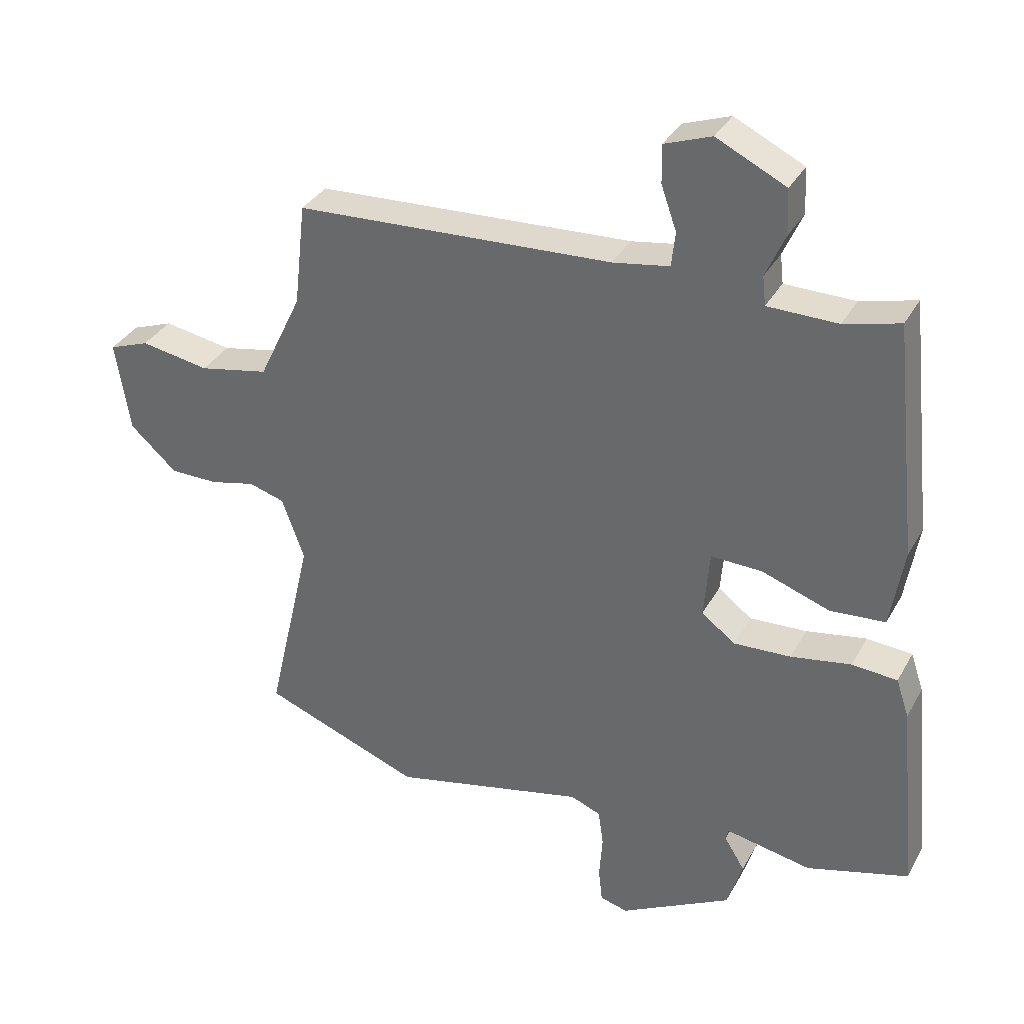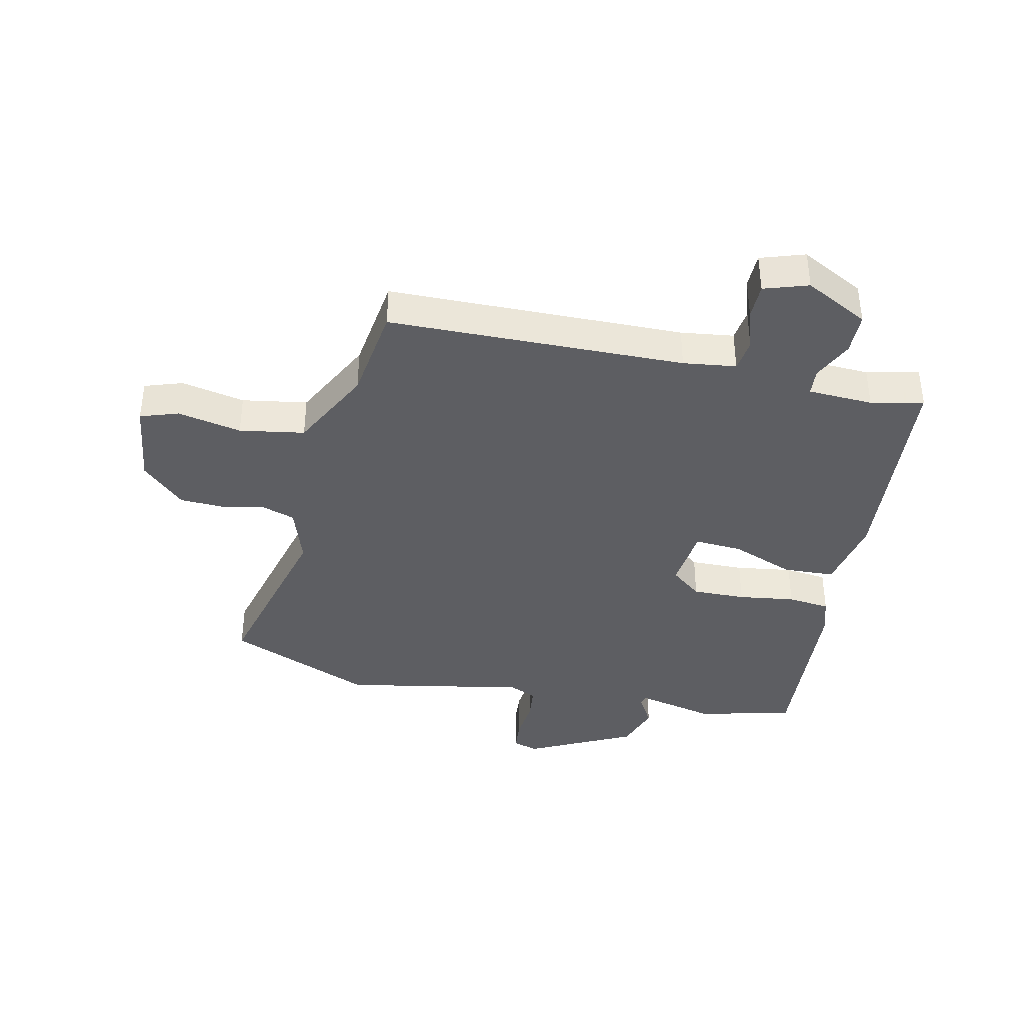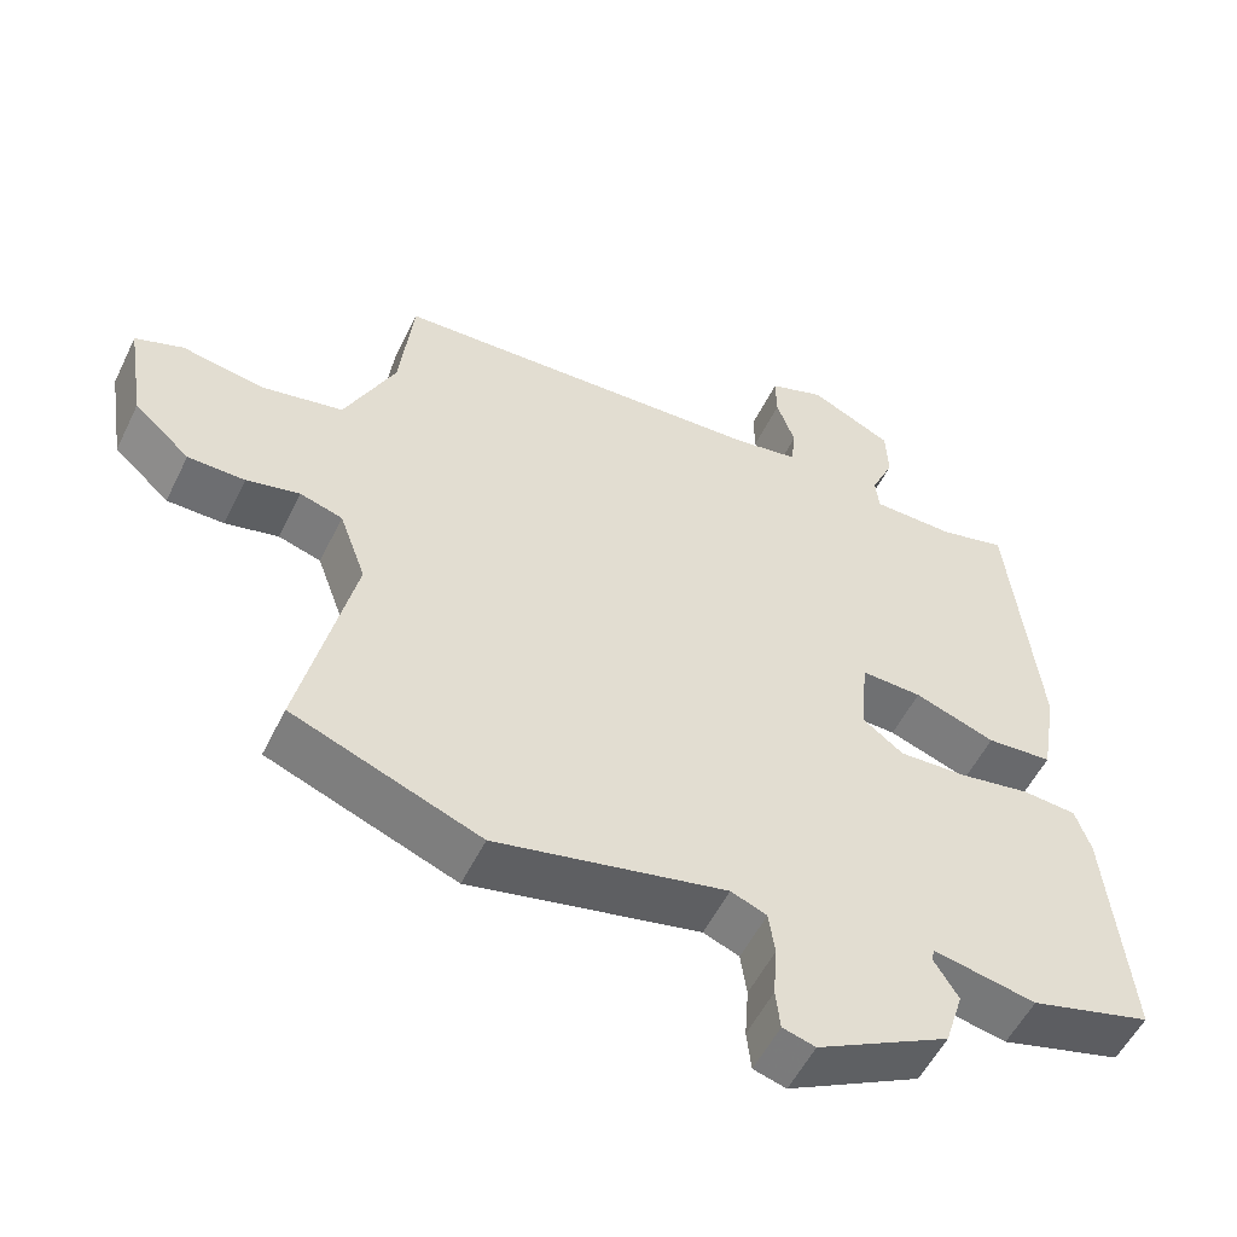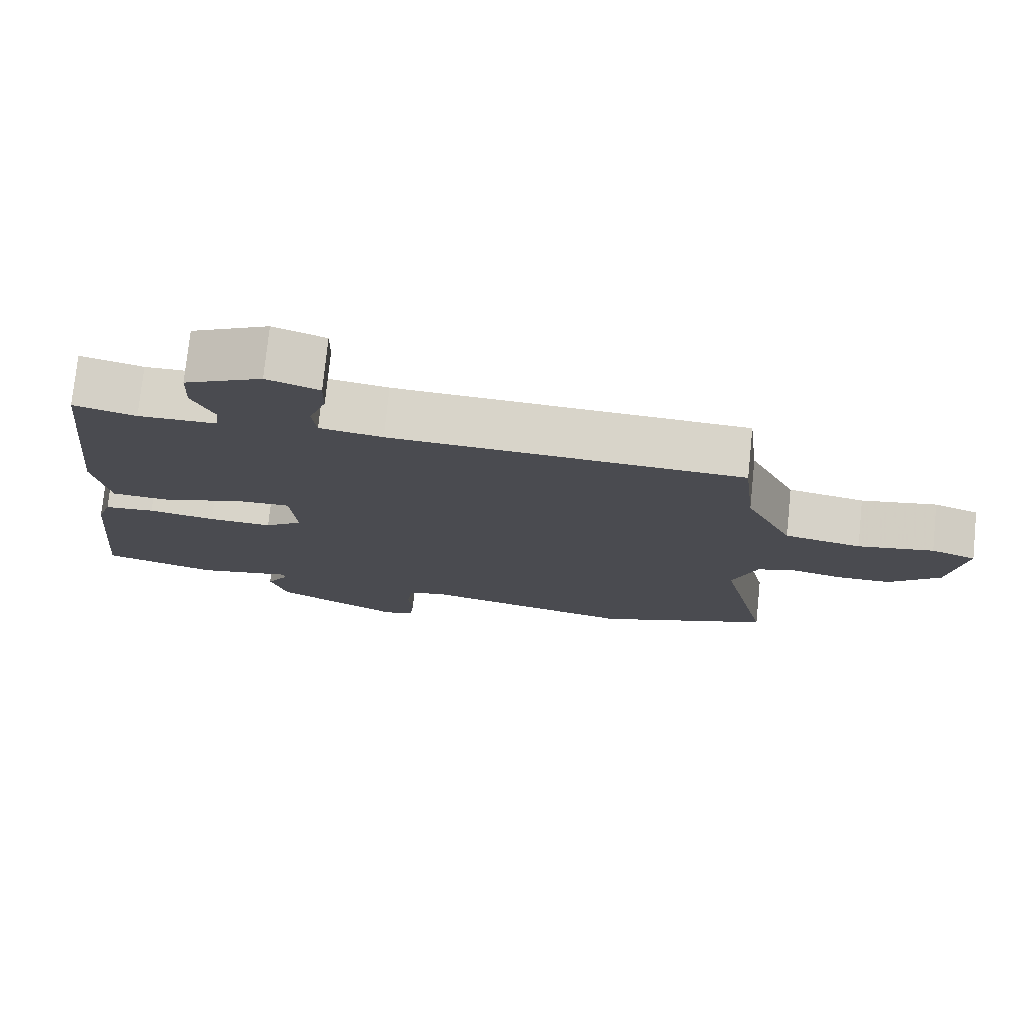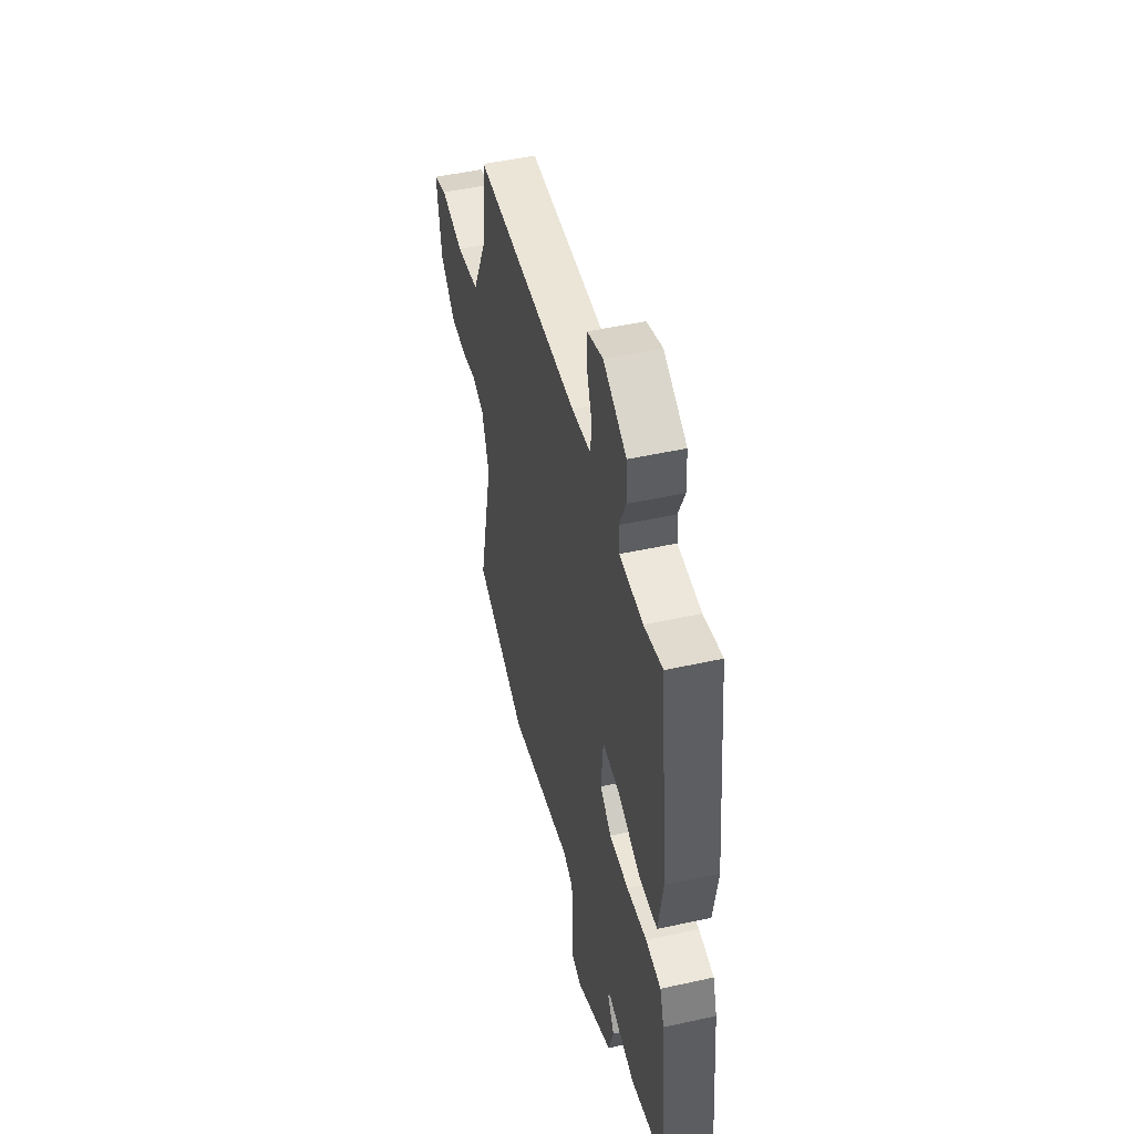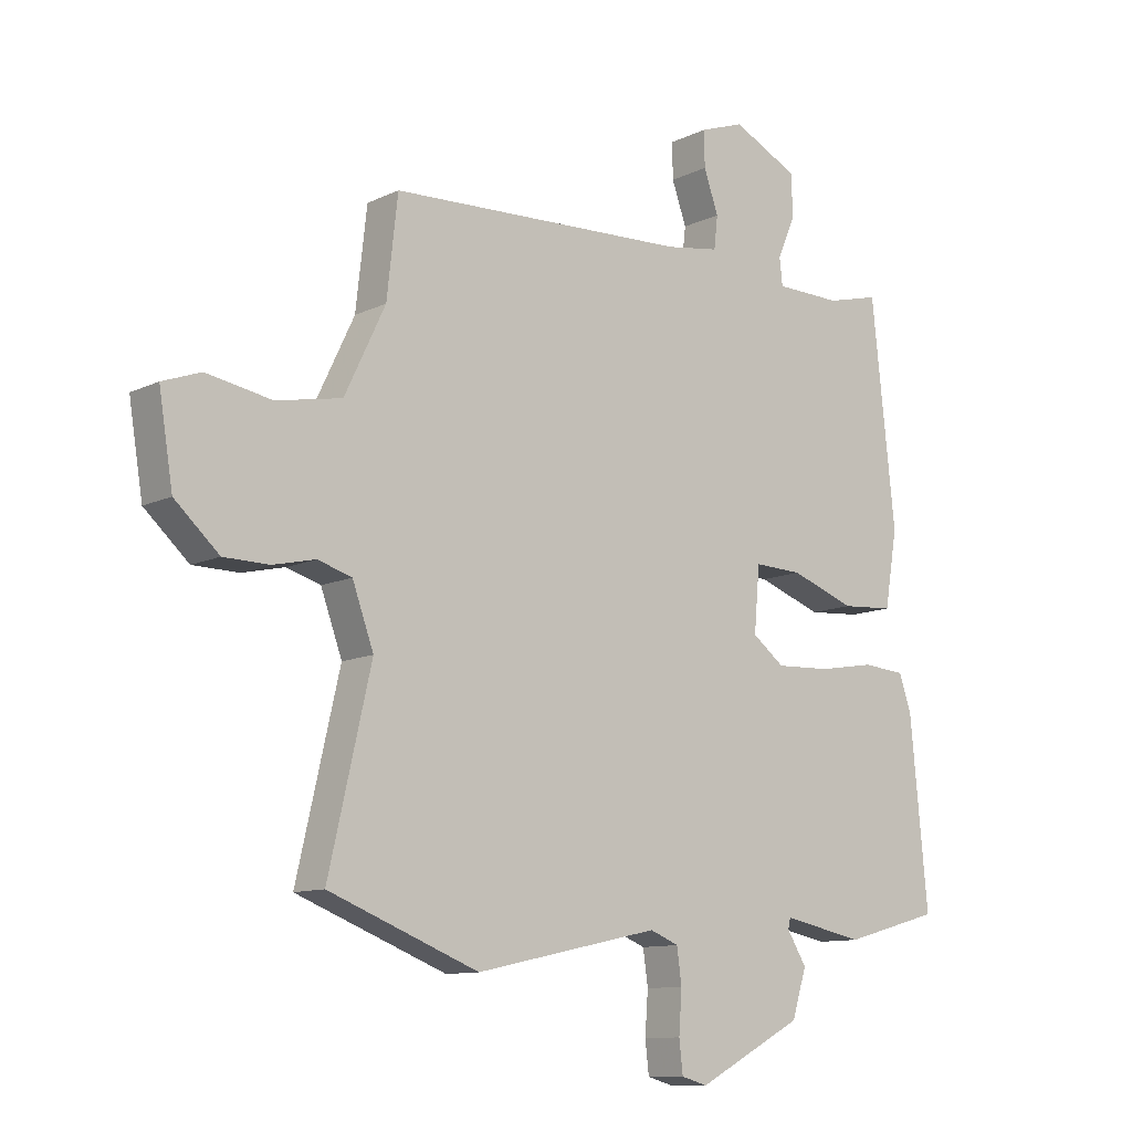
<metadata>
{"format":"obj","ext":"obj","renderer":"f3d","projection":"perspective","resolution":1024,"background":"white","views":[{"elev":33.9,"azim":25.2,"up":"+Z"},{"elev":-39.0,"azim":-13.9,"up":"+Y"},{"elev":-54.1,"azim":-25.7,"up":"+Z"},{"elev":76.1,"azim":-174.1,"up":"+Z"},{"elev":48.8,"azim":76.2,"up":"+Z"},{"elev":-10.9,"azim":-40.3,"up":"+Z"}]}
</metadata>
<code>
v -0.493 0.07 0.473
v 0.001 0.07 0.495
v 0.089 0.07 0.509
v 0.095 0.07 0.563
v 0.071 0.07 0.631
v 0.07 0.07 0.69
v 0.143 0.07 0.716
v 0.251 0.07 0.663
v 0.254 0.07 0.593
v 0.224 0.07 0.525
v 0.229 0.07 0.48
v 0.338 0.07 0.478
v 0.425 0.07 0.5
v 0.464 0.07 0.136
v 0.443 0.07 0.011
v 0.357 0.07 0.005
v 0.251 0.07 0.043
v 0.171 0.07 0.046
v 0.162 0.07 -0.06
v 0.215 0.07 -0.1
v 0.304 0.07 -0.096
v 0.398 0.07 -0.08
v 0.469 0.07 -0.086
v 0.489 0.07 -0.146
v 0.518 0.07 -0.449
v 0.359 0.07 -0.493
v 0.225 0.07 -0.466
v 0.221 0.07 -0.483
v 0.253 0.07 -0.535
v 0.229 0.07 -0.612
v 0.055 0.07 -0.704
v 0.012 0.07 -0.692
v 0.006 0.07 -0.639
v 0.011 0.07 -0.57
v 0.003 0.07 -0.513
v -0.044 0.07 -0.494
v -0.347 0.07 -0.56
v -0.594 0.07 -0.464
v -0.524 0.07 -0.16
v -0.559 0.07 -0.063
v -0.615 0.07 -0.046
v -0.685 0.07 -0.062
v -0.76 0.07 -0.061
v -0.833 0.07 0.005
v -0.856 0.07 0.147
v -0.793 0.07 0.17
v -0.686 0.07 0.151
v -0.578 0.07 0.172
v -0.511 0.07 0.312
v -0.493 0 0.473
v 0.001 0 0.495
v 0.089 0 0.509
v 0.095 0 0.563
v 0.071 0 0.631
v 0.07 0 0.69
v 0.143 0 0.716
v 0.251 0 0.663
v 0.254 0 0.593
v 0.224 0 0.525
v 0.229 0 0.48
v 0.338 0 0.478
v 0.425 0 0.5
v 0.464 0 0.136
v 0.443 0 0.011
v 0.357 0 0.005
v 0.251 0 0.043
v 0.171 0 0.046
v 0.162 0 -0.06
v 0.215 0 -0.1
v 0.304 0 -0.096
v 0.398 0 -0.08
v 0.469 0 -0.086
v 0.489 0 -0.146
v 0.518 0 -0.449
v 0.359 0 -0.493
v 0.225 0 -0.466
v 0.221 0 -0.483
v 0.253 0 -0.535
v 0.229 0 -0.612
v 0.055 0 -0.704
v 0.012 0 -0.692
v 0.006 0 -0.639
v 0.011 0 -0.57
v 0.003 0 -0.513
v -0.044 0 -0.494
v -0.347 0 -0.56
v -0.594 0 -0.464
v -0.524 0 -0.16
v -0.559 0 -0.063
v -0.615 0 -0.046
v -0.685 0 -0.062
v -0.76 0 -0.061
v -0.833 0 0.005
v -0.856 0 0.147
v -0.793 0 0.17
v -0.686 0 0.151
v -0.578 0 0.172
v -0.511 0 0.312
f 45 46 47
f 44 45 47
f 43 44 47
f 42 43 47
f 41 42 47
f 40 41 47 48
f 39 40 48 49
f 36 37 38 39
f 49 1 2
f 39 49 2
f 36 39 2
f 35 36 2
f 32 33 34
f 31 32 34
f 30 31 34
f 29 30 34
f 28 29 34
f 34 35 2
f 28 34 2
f 27 28 2
f 25 26 27
f 24 25 27
f 23 24 27
f 22 23 27
f 21 22 27
f 15 16 17
f 14 15 17
f 13 14 17
f 12 13 17
f 11 12 17 18
f 10 11 18
f 8 9 10
f 7 8 10
f 6 7 10
f 5 6 10
f 4 5 10
f 3 4 10 18
f 2 3 18 19
f 20 21 27
f 19 20 27
f 2 19 27
f 96 95 94
f 96 94 93
f 96 93 92
f 96 92 91
f 96 91 90
f 97 96 90 89
f 98 97 89 88
f 88 87 86 85
f 51 50 98
f 51 98 88
f 51 88 85
f 51 85 84
f 83 82 81
f 83 81 80
f 83 80 79
f 83 79 78
f 83 78 77
f 51 84 83
f 51 83 77
f 51 77 76
f 76 75 74
f 76 74 73
f 76 73 72
f 76 72 71
f 76 71 70
f 66 65 64
f 66 64 63
f 66 63 62
f 66 62 61
f 67 66 61 60
f 67 60 59
f 59 58 57
f 59 57 56
f 59 56 55
f 59 55 54
f 59 54 53
f 67 59 53 52
f 68 67 52 51
f 76 70 69
f 76 69 68
f 76 68 51
f 1 50 51 2
f 2 51 52 3
f 3 52 53 4
f 4 53 54 5
f 5 54 55 6
f 6 55 56 7
f 7 56 57 8
f 8 57 58 9
f 9 58 59 10
f 10 59 60 11
f 11 60 61 12
f 12 61 62 13
f 13 62 63 14
f 14 63 64 15
f 15 64 65 16
f 16 65 66 17
f 17 66 67 18
f 18 67 68 19
f 19 68 69 20
f 20 69 70 21
f 21 70 71 22
f 22 71 72 23
f 23 72 73 24
f 24 73 74 25
f 25 74 75 26
f 26 75 76 27
f 27 76 77 28
f 28 77 78 29
f 29 78 79 30
f 30 79 80 31
f 31 80 81 32
f 32 81 82 33
f 33 82 83 34
f 34 83 84 35
f 35 84 85 36
f 36 85 86 37
f 37 86 87 38
f 38 87 88 39
f 39 88 89 40
f 40 89 90 41
f 41 90 91 42
f 42 91 92 43
f 43 92 93 44
f 44 93 94 45
f 45 94 95 46
f 46 95 96 47
f 47 96 97 48
f 48 97 98 49
f 49 98 50 1

</code>
